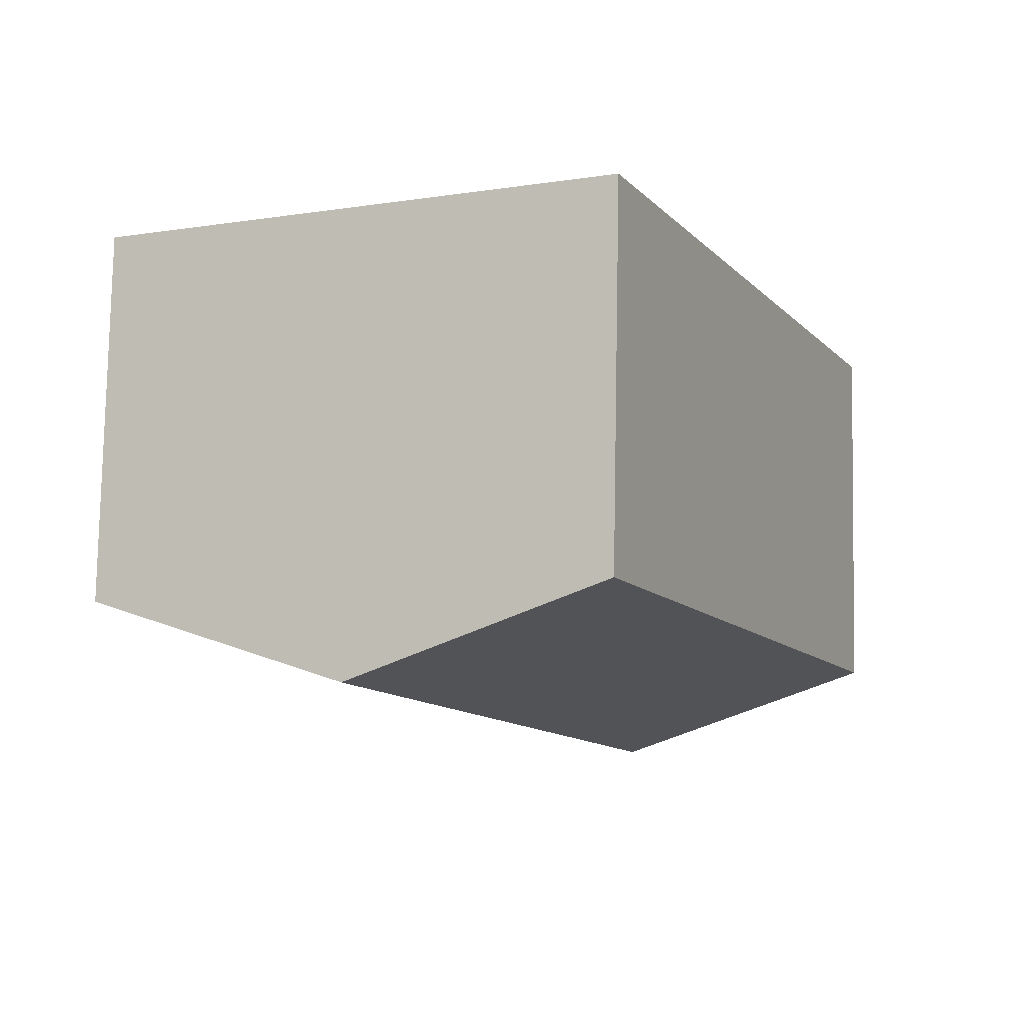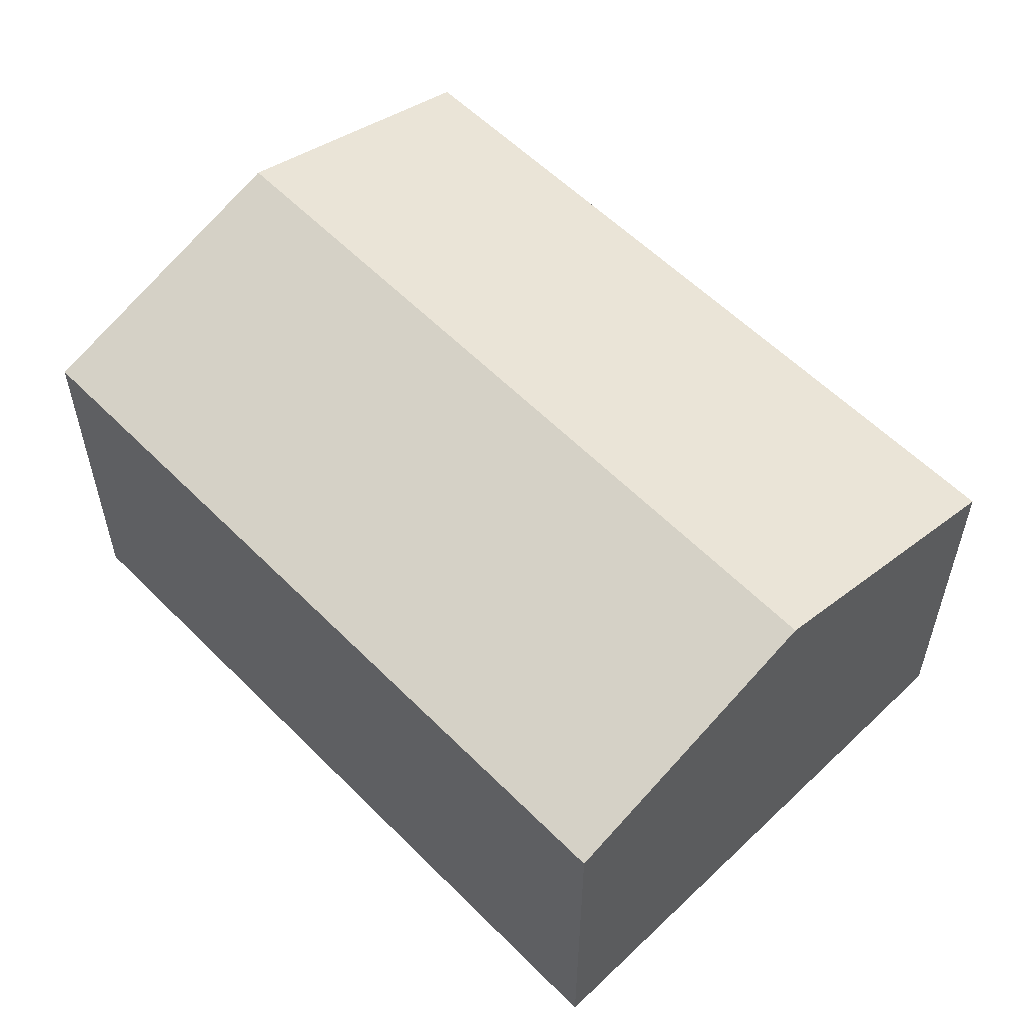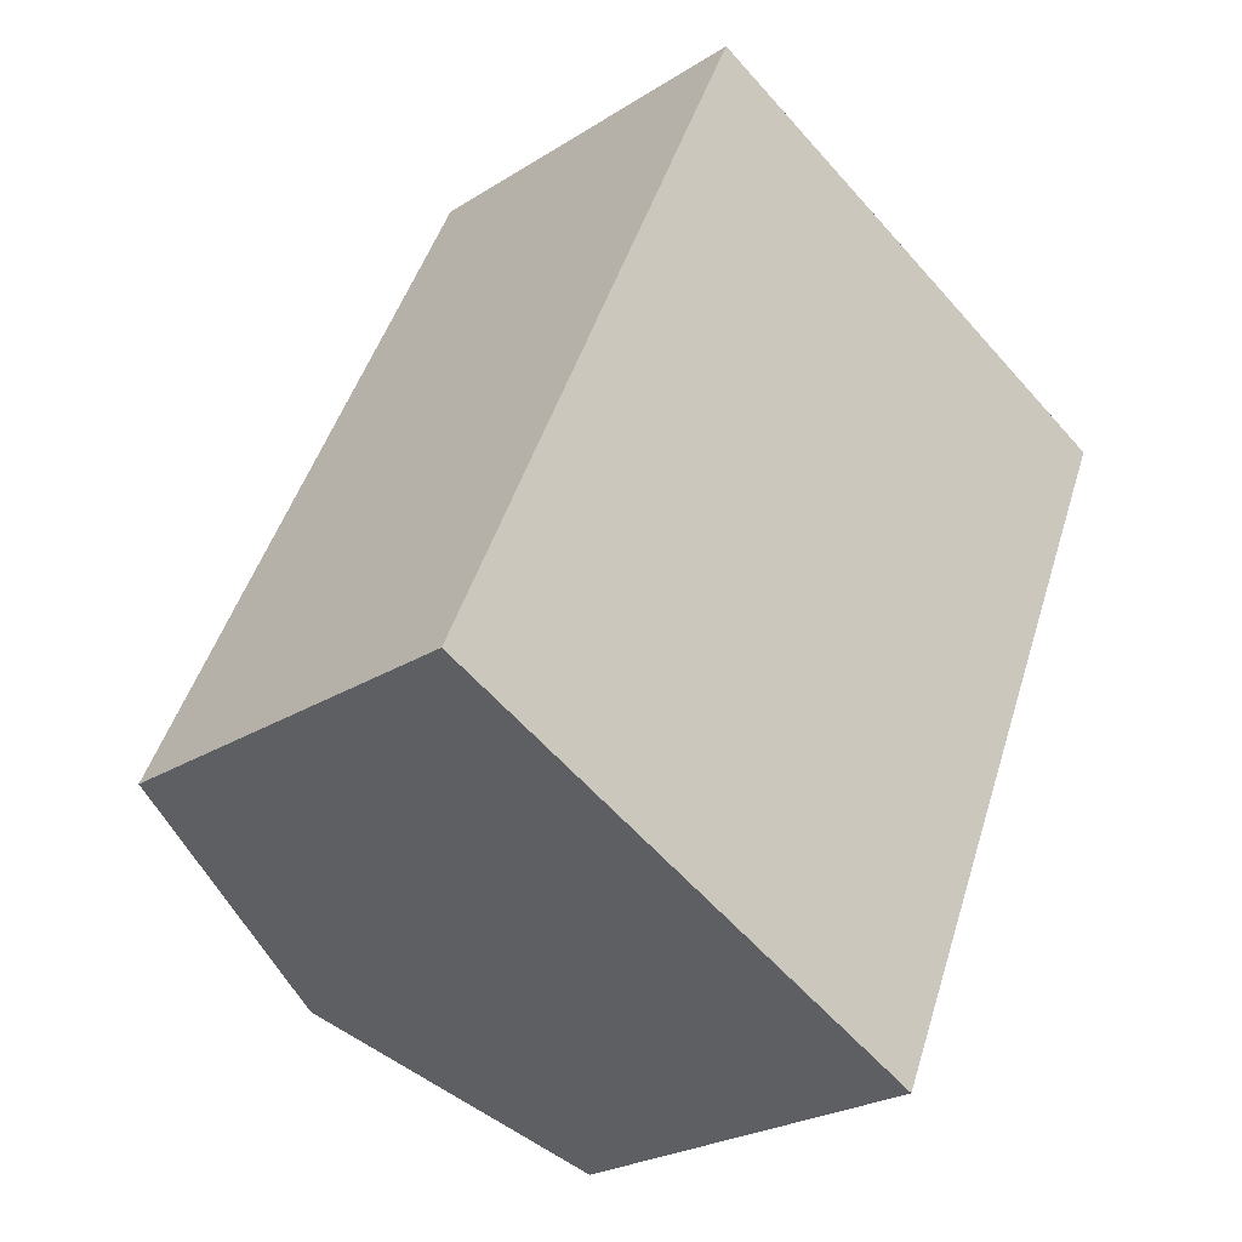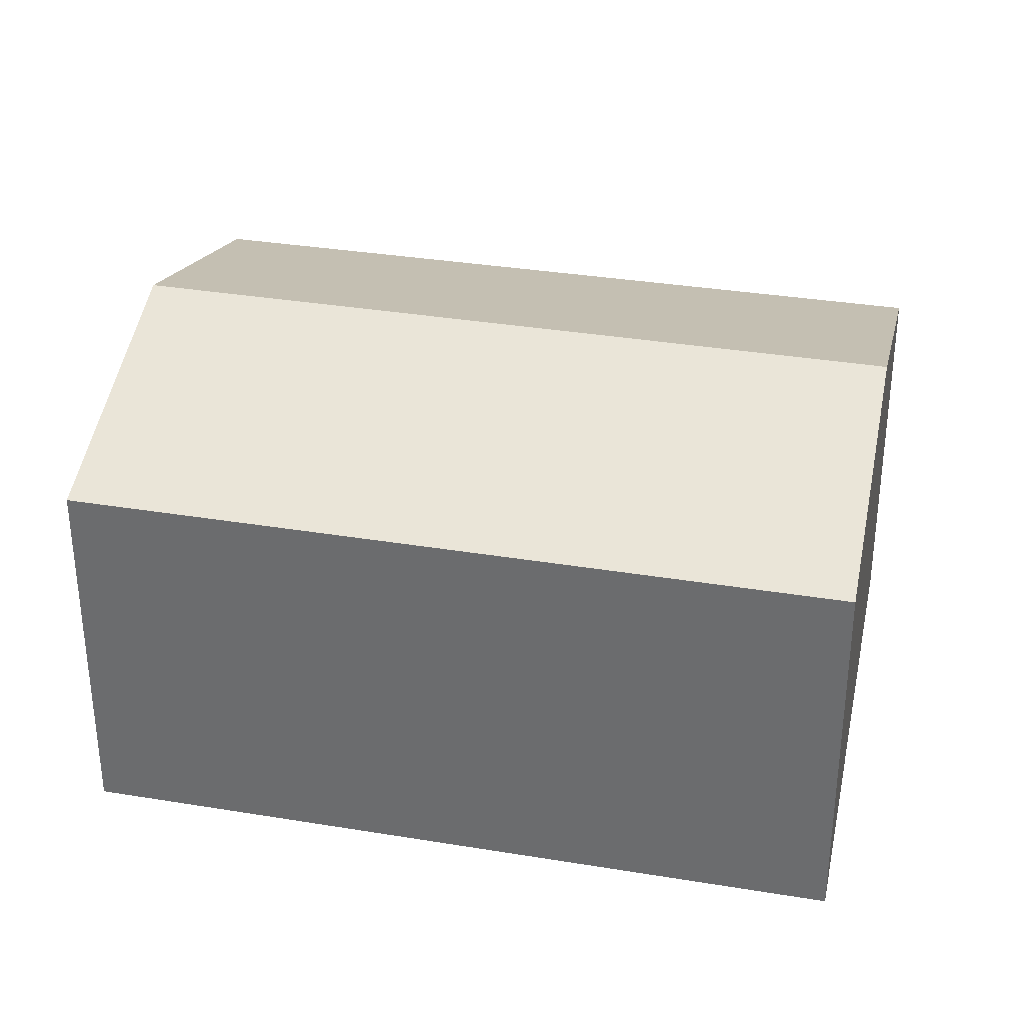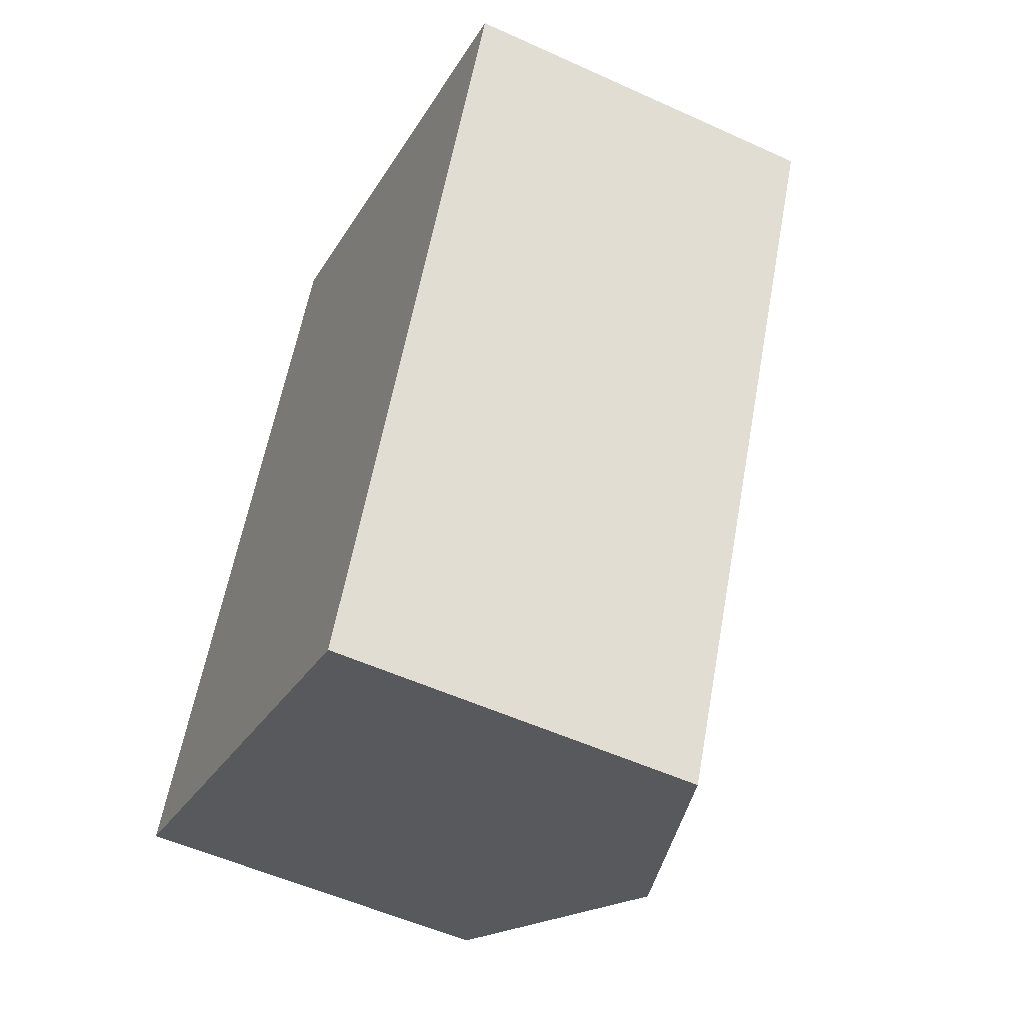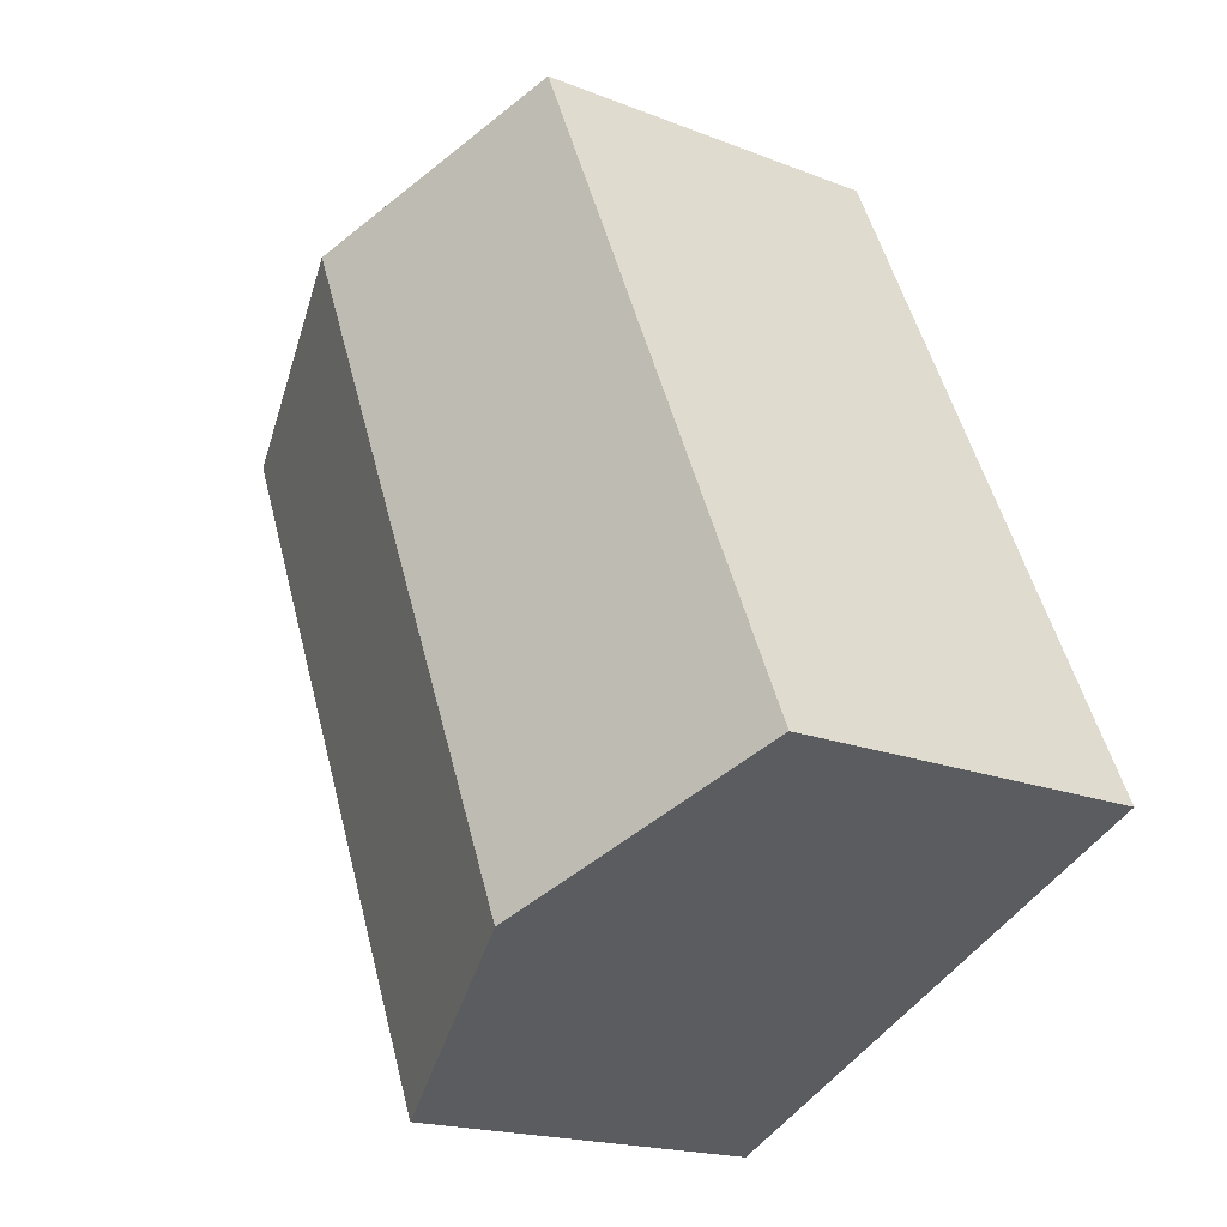
<metadata>
{"format":"obj","ext":"obj","renderer":"f3d","projection":"perspective","resolution":1024,"background":"white","views":[{"elev":79.3,"azim":-178.9,"up":"+Z"},{"elev":58.0,"azim":159.7,"up":"+Y"},{"elev":-25.1,"azim":-44.4,"up":"+Z"},{"elev":34.4,"azim":126.2,"up":"+Y"},{"elev":-53.4,"azim":64.0,"up":"+Z"},{"elev":-18.7,"azim":-126.9,"up":"+Z"}]}
</metadata>
<code>
v  9.573 4.384 5.524
v  3.002 5.415 -1.365
v  6.598 5.415 6.859
v  5.971 4.384 -2.715
v  0 4.372 2.677e-16
v  3.69 4.407 8.163
v  5.971 1.662e-16 -2.715
v  3.002 8.358e-17 -1.365
v  0 0 0
v  3.69 -4.998e-16 8.163
v  6.598 -4.2e-16 6.859
v  9.573 -3.382e-16 5.524
g defaultobject
f 1 2 3
f 2 1 4
f 5 3 2
f 3 5 6
f 7 2 4
f 2 7 5
f 5 7 8
f 5 8 9
f 5 10 6
f 10 5 9
f 10 3 6
f 3 10 1
f 1 10 11
f 1 11 12
f 12 4 1
f 4 12 7
f 8 10 9
f 10 8 7
f 10 7 12
f 10 12 11

</code>
